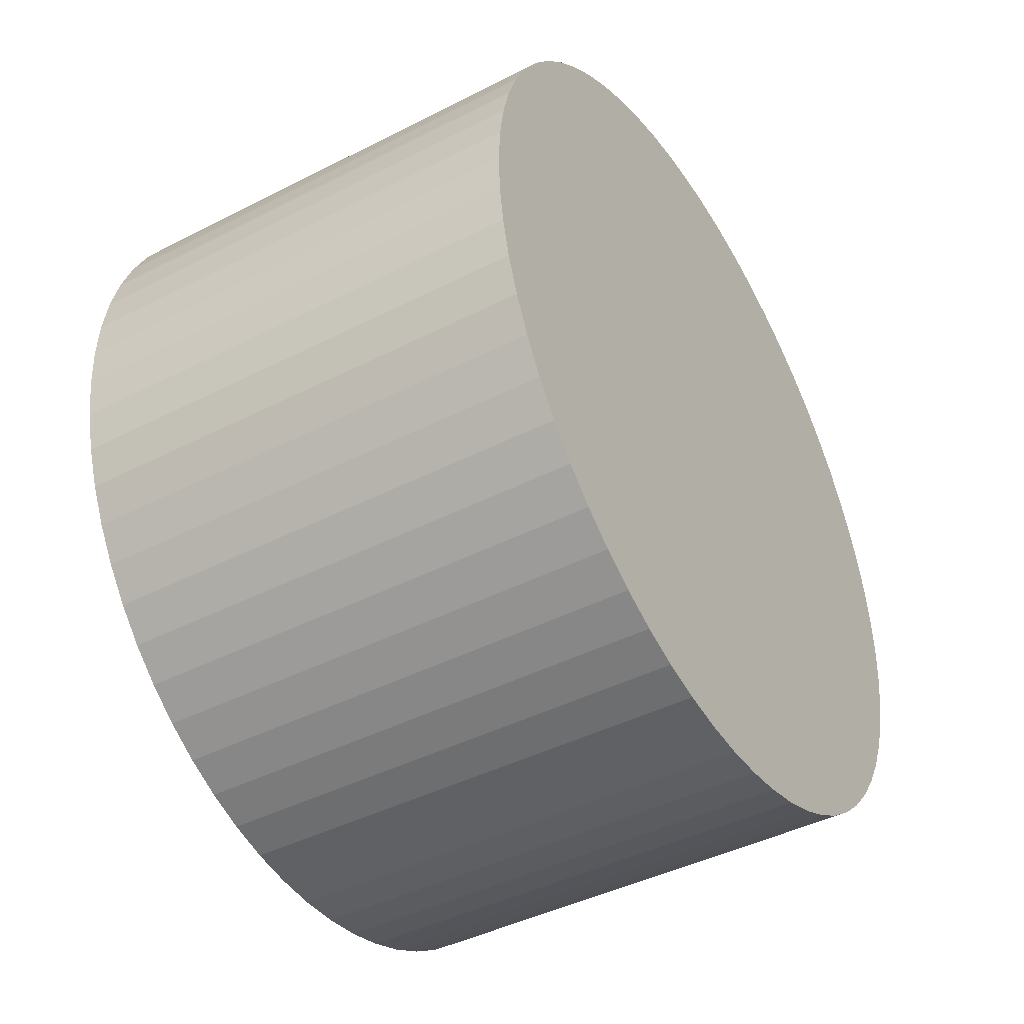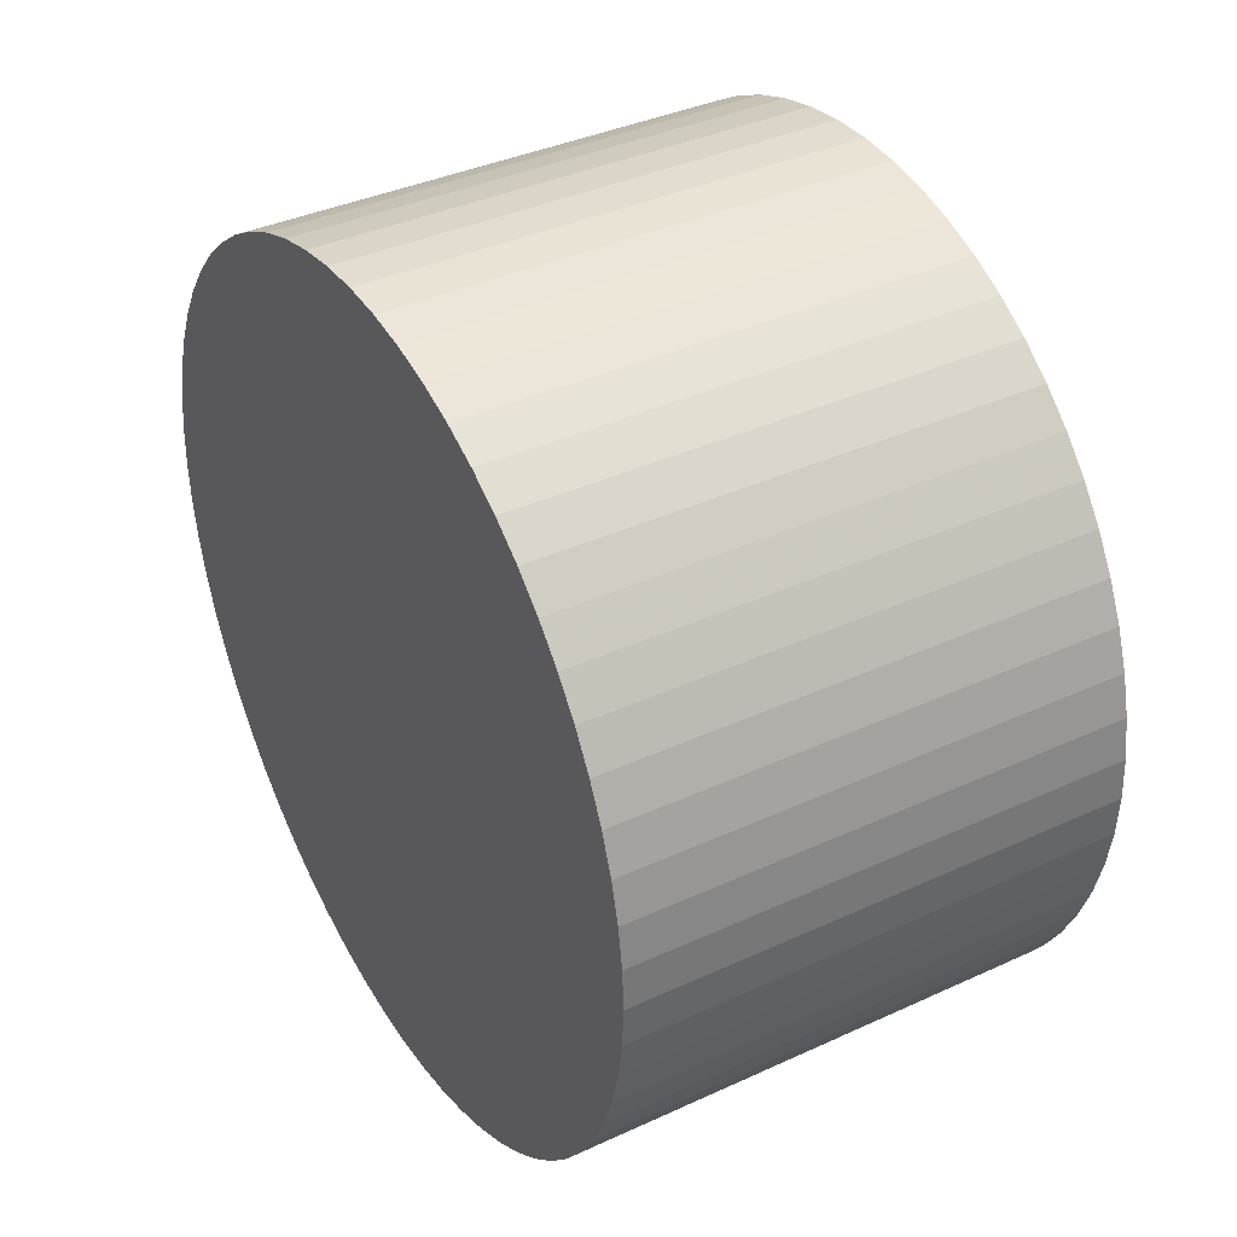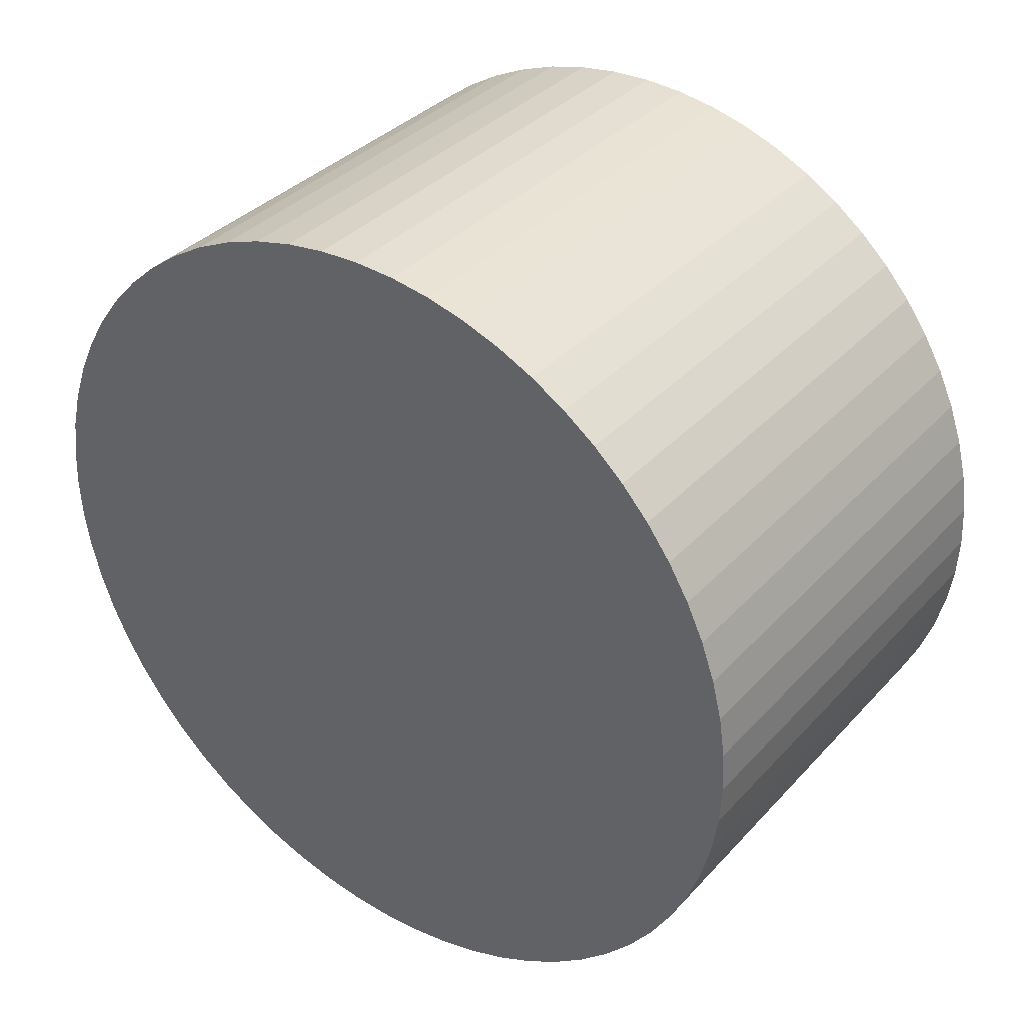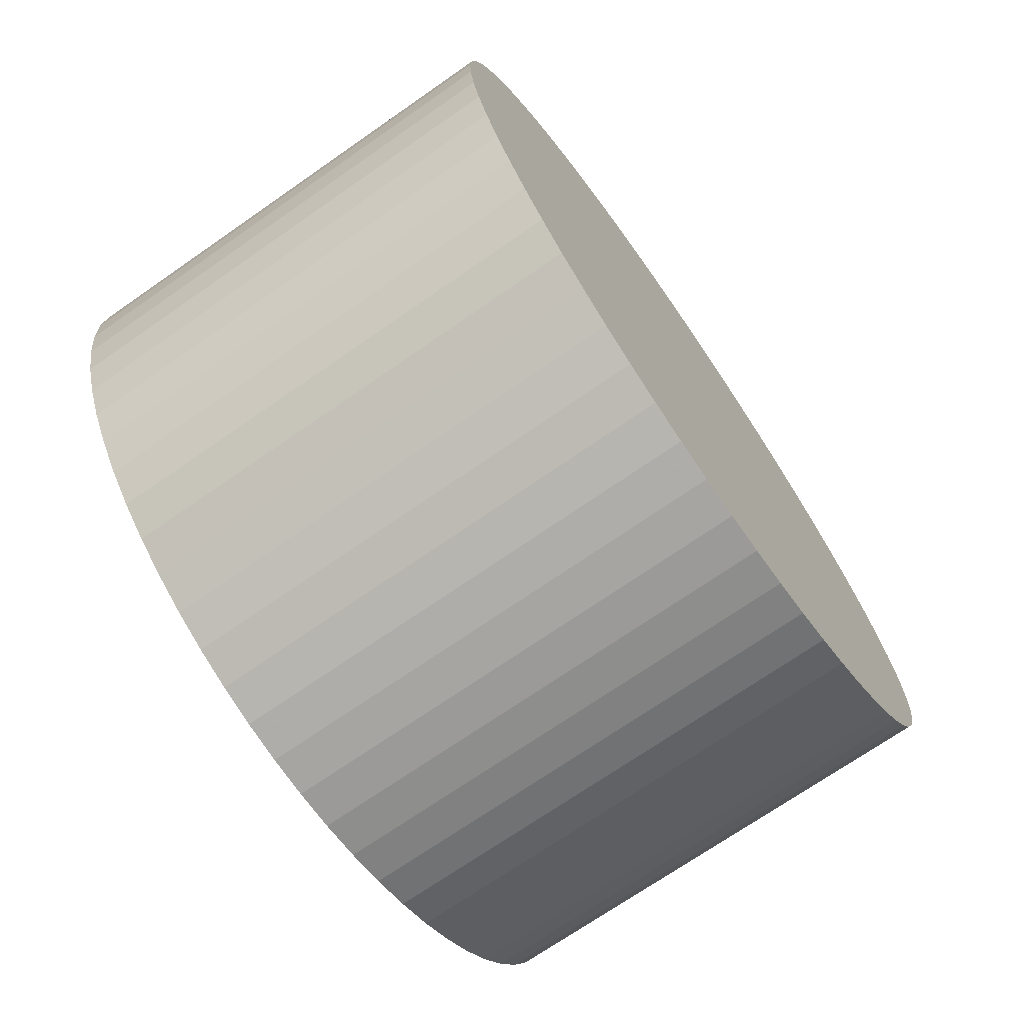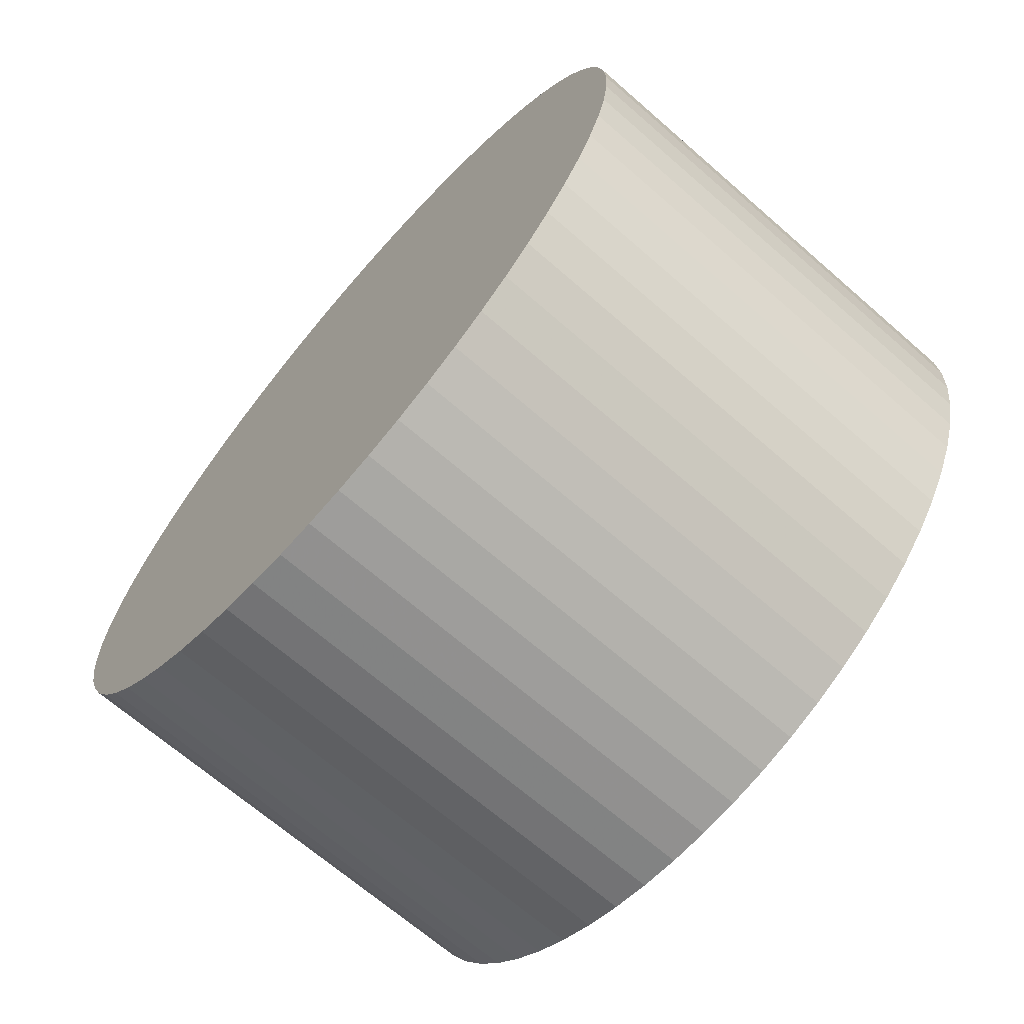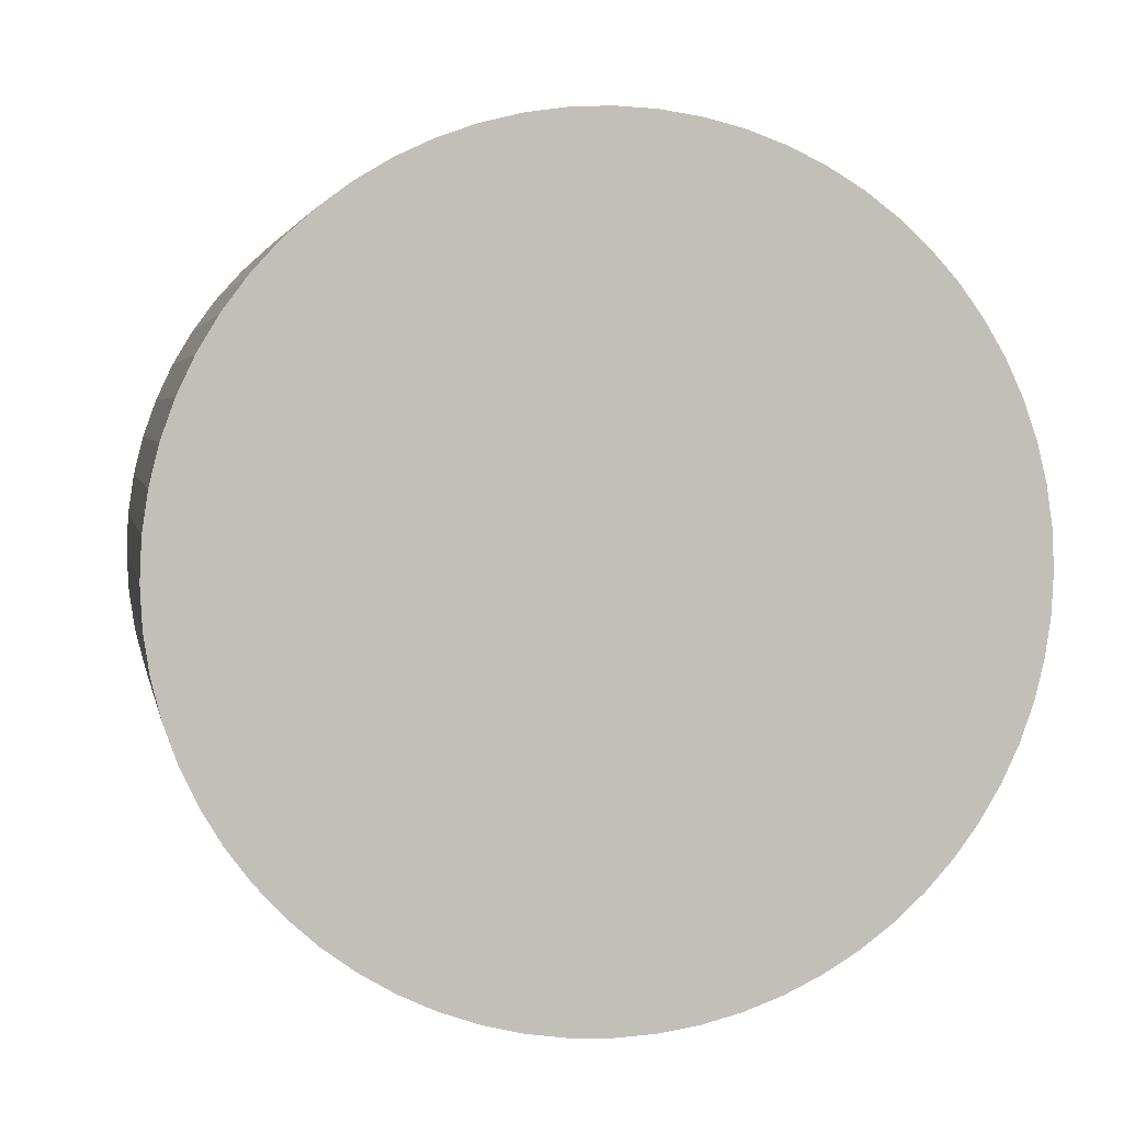
<metadata>
{"format":"obj","ext":"obj","renderer":"f3d","projection":"perspective","resolution":1024,"background":"white","views":[{"elev":-43.2,"azim":31.2,"up":"+Y"},{"elev":38.2,"azim":149.8,"up":"+Z"},{"elev":35.8,"azim":126.3,"up":"+Y"},{"elev":-71.5,"azim":-145.2,"up":"+Z"},{"elev":-68.1,"azim":-41.1,"up":"+Z"},{"elev":3.4,"azim":78.8,"up":"+Z"}]}
</metadata>
<code>
v 1.43 1.235 -13.62
v 2.83 1.235 -13.62
v 1.43 1.235 -14.84
v 2.83 1.235 -14.84
v 1.43 1.115 -14.84
v 2.83 1.115 -14.84
v 1.43 0.996 -14.82
v 2.83 0.996 -14.82
v 1.43 0.8794 -14.79
v 2.83 0.8794 -14.79
v 1.43 0.7662 -14.75
v 2.83 0.7662 -14.75
v 1.43 0.6575 -14.7
v 2.83 0.6575 -14.7
v 1.43 0.5544 -14.64
v 2.83 0.5544 -14.64
v 1.43 0.4579 -14.57
v 2.83 0.4579 -14.57
v 1.43 0.3688 -14.49
v 2.83 0.3688 -14.49
v 1.43 0.2881 -14.4
v 2.83 0.2881 -14.4
v 1.43 0.2165 -14.3
v 2.83 0.2165 -14.3
v 1.43 0.1546 -14.2
v 2.83 0.1546 -14.2
v 1.43 0.1032 -14.09
v 2.83 0.1032 -14.09
v 1.43 0.06275 -13.97
v 2.83 0.06275 -13.97
v 1.43 0.03354 -13.86
v 2.83 0.03354 -13.86
v 1.43 0.0159 -13.74
v 2.83 0.0159 -13.74
v 1.43 0.01 -13.62
v 2.83 0.01 -13.62
v 1.43 0.0159 -13.5
v 2.83 0.0159 -13.5
v 1.43 0.03354 -13.38
v 2.83 0.03354 -13.38
v 1.43 0.06275 -13.26
v 2.83 0.06275 -13.26
v 1.43 0.1032 -13.15
v 2.83 0.1032 -13.15
v 1.43 0.1546 -13.04
v 2.83 0.1546 -13.04
v 1.43 0.2165 -12.94
v 2.83 0.2165 -12.94
v 1.43 0.2881 -12.84
v 2.83 0.2881 -12.84
v 1.43 0.3688 -12.75
v 2.83 0.3688 -12.75
v 1.43 0.4579 -12.67
v 2.83 0.4579 -12.67
v 1.43 0.5544 -12.6
v 2.83 0.5544 -12.6
v 1.43 0.6575 -12.54
v 2.83 0.6575 -12.54
v 1.43 0.7662 -12.49
v 2.83 0.7662 -12.49
v 1.43 0.8794 -12.45
v 2.83 0.8794 -12.45
v 1.43 0.996 -12.42
v 2.83 0.996 -12.42
v 1.43 1.115 -12.4
v 2.83 1.115 -12.4
v 1.43 1.235 -12.39
v 2.83 1.235 -12.39
v 1.43 1.355 -12.4
v 2.83 1.355 -12.4
v 1.43 1.474 -12.42
v 2.83 1.474 -12.42
v 1.43 1.591 -12.45
v 2.83 1.591 -12.45
v 1.43 1.704 -12.49
v 2.83 1.704 -12.49
v 1.43 1.812 -12.54
v 2.83 1.812 -12.54
v 1.43 1.916 -12.6
v 2.83 1.916 -12.6
v 1.43 2.012 -12.67
v 2.83 2.012 -12.67
v 1.43 2.101 -12.75
v 2.83 2.101 -12.75
v 1.43 2.182 -12.84
v 2.83 2.182 -12.84
v 1.43 2.254 -12.94
v 2.83 2.254 -12.94
v 1.43 2.315 -13.04
v 2.83 2.315 -13.04
v 1.43 2.367 -13.15
v 2.83 2.367 -13.15
v 1.43 2.407 -13.26
v 2.83 2.407 -13.26
v 1.43 2.436 -13.38
v 2.83 2.436 -13.38
v 1.43 2.454 -13.5
v 2.83 2.454 -13.5
v 1.43 2.46 -13.62
v 2.83 2.46 -13.62
v 1.43 2.454 -13.74
v 2.83 2.454 -13.74
v 1.43 2.436 -13.86
v 2.83 2.436 -13.86
v 1.43 2.407 -13.97
v 2.83 2.407 -13.97
v 1.43 2.367 -14.09
v 2.83 2.367 -14.09
v 1.43 2.315 -14.2
v 2.83 2.315 -14.2
v 1.43 2.254 -14.3
v 2.83 2.254 -14.3
v 1.43 2.182 -14.4
v 2.83 2.182 -14.4
v 1.43 2.101 -14.49
v 2.83 2.101 -14.49
v 1.43 2.012 -14.57
v 2.83 2.012 -14.57
v 1.43 1.916 -14.64
v 2.83 1.916 -14.64
v 1.43 1.812 -14.7
v 2.83 1.812 -14.7
v 1.43 1.704 -14.75
v 2.83 1.704 -14.75
v 1.43 1.591 -14.79
v 2.83 1.591 -14.79
v 1.43 1.474 -14.82
v 2.83 1.474 -14.82
v 1.43 1.355 -14.84
v 2.83 1.355 -14.84
f 1 3 5
f 2 6 4
f 3 4 6
f 3 6 5
f 1 5 7
f 2 8 6
f 5 6 8
f 5 8 7
f 1 7 9
f 2 10 8
f 7 8 10
f 7 10 9
f 1 9 11
f 2 12 10
f 9 10 12
f 9 12 11
f 1 11 13
f 2 14 12
f 11 12 14
f 11 14 13
f 1 13 15
f 2 16 14
f 13 14 16
f 13 16 15
f 1 15 17
f 2 18 16
f 15 16 18
f 15 18 17
f 1 17 19
f 2 20 18
f 17 18 20
f 17 20 19
f 1 19 21
f 2 22 20
f 19 20 22
f 19 22 21
f 1 21 23
f 2 24 22
f 21 22 24
f 21 24 23
f 1 23 25
f 2 26 24
f 23 24 26
f 23 26 25
f 1 25 27
f 2 28 26
f 25 26 28
f 25 28 27
f 1 27 29
f 2 30 28
f 27 28 30
f 27 30 29
f 1 29 31
f 2 32 30
f 29 30 32
f 29 32 31
f 1 31 33
f 2 34 32
f 31 32 34
f 31 34 33
f 1 33 35
f 2 36 34
f 33 34 36
f 33 36 35
f 1 35 37
f 2 38 36
f 35 36 38
f 35 38 37
f 1 37 39
f 2 40 38
f 37 38 40
f 37 40 39
f 1 39 41
f 2 42 40
f 39 40 42
f 39 42 41
f 1 41 43
f 2 44 42
f 41 42 44
f 41 44 43
f 1 43 45
f 2 46 44
f 43 44 46
f 43 46 45
f 1 45 47
f 2 48 46
f 45 46 48
f 45 48 47
f 1 47 49
f 2 50 48
f 47 48 50
f 47 50 49
f 1 49 51
f 2 52 50
f 49 50 52
f 49 52 51
f 1 51 53
f 2 54 52
f 51 52 54
f 51 54 53
f 1 53 55
f 2 56 54
f 53 54 56
f 53 56 55
f 1 55 57
f 2 58 56
f 55 56 58
f 55 58 57
f 1 57 59
f 2 60 58
f 57 58 60
f 57 60 59
f 1 59 61
f 2 62 60
f 59 60 62
f 59 62 61
f 1 61 63
f 2 64 62
f 61 62 64
f 61 64 63
f 1 63 65
f 2 66 64
f 63 64 66
f 63 66 65
f 1 65 67
f 2 68 66
f 65 66 68
f 65 68 67
f 1 67 69
f 2 70 68
f 67 68 70
f 67 70 69
f 1 69 71
f 2 72 70
f 69 70 72
f 69 72 71
f 1 71 73
f 2 74 72
f 71 72 74
f 71 74 73
f 1 73 75
f 2 76 74
f 73 74 76
f 73 76 75
f 1 75 77
f 2 78 76
f 75 76 78
f 75 78 77
f 1 77 79
f 2 80 78
f 77 78 80
f 77 80 79
f 1 79 81
f 2 82 80
f 79 80 82
f 79 82 81
f 1 81 83
f 2 84 82
f 81 82 84
f 81 84 83
f 1 83 85
f 2 86 84
f 83 84 86
f 83 86 85
f 1 85 87
f 2 88 86
f 85 86 88
f 85 88 87
f 1 87 89
f 2 90 88
f 87 88 90
f 87 90 89
f 1 89 91
f 2 92 90
f 89 90 92
f 89 92 91
f 1 91 93
f 2 94 92
f 91 92 94
f 91 94 93
f 1 93 95
f 2 96 94
f 93 94 96
f 93 96 95
f 1 95 97
f 2 98 96
f 95 96 98
f 95 98 97
f 1 97 99
f 2 100 98
f 97 98 100
f 97 100 99
f 1 99 101
f 2 102 100
f 99 100 102
f 99 102 101
f 1 101 103
f 2 104 102
f 101 102 104
f 101 104 103
f 1 103 105
f 2 106 104
f 103 104 106
f 103 106 105
f 1 105 107
f 2 108 106
f 105 106 108
f 105 108 107
f 1 107 109
f 2 110 108
f 107 108 110
f 107 110 109
f 1 109 111
f 2 112 110
f 109 110 112
f 109 112 111
f 1 111 113
f 2 114 112
f 111 112 114
f 111 114 113
f 1 113 115
f 2 116 114
f 113 114 116
f 113 116 115
f 1 115 117
f 2 118 116
f 115 116 118
f 115 118 117
f 1 117 119
f 2 120 118
f 117 118 120
f 117 120 119
f 1 119 121
f 2 122 120
f 119 120 122
f 119 122 121
f 1 121 123
f 2 124 122
f 121 122 124
f 121 124 123
f 1 123 125
f 2 126 124
f 123 124 126
f 123 126 125
f 1 125 127
f 2 128 126
f 125 126 128
f 125 128 127
f 1 127 129
f 2 130 128
f 127 128 130
f 127 130 129
f 1 129 3
f 2 4 130
f 129 130 4
f 129 4 3

</code>
